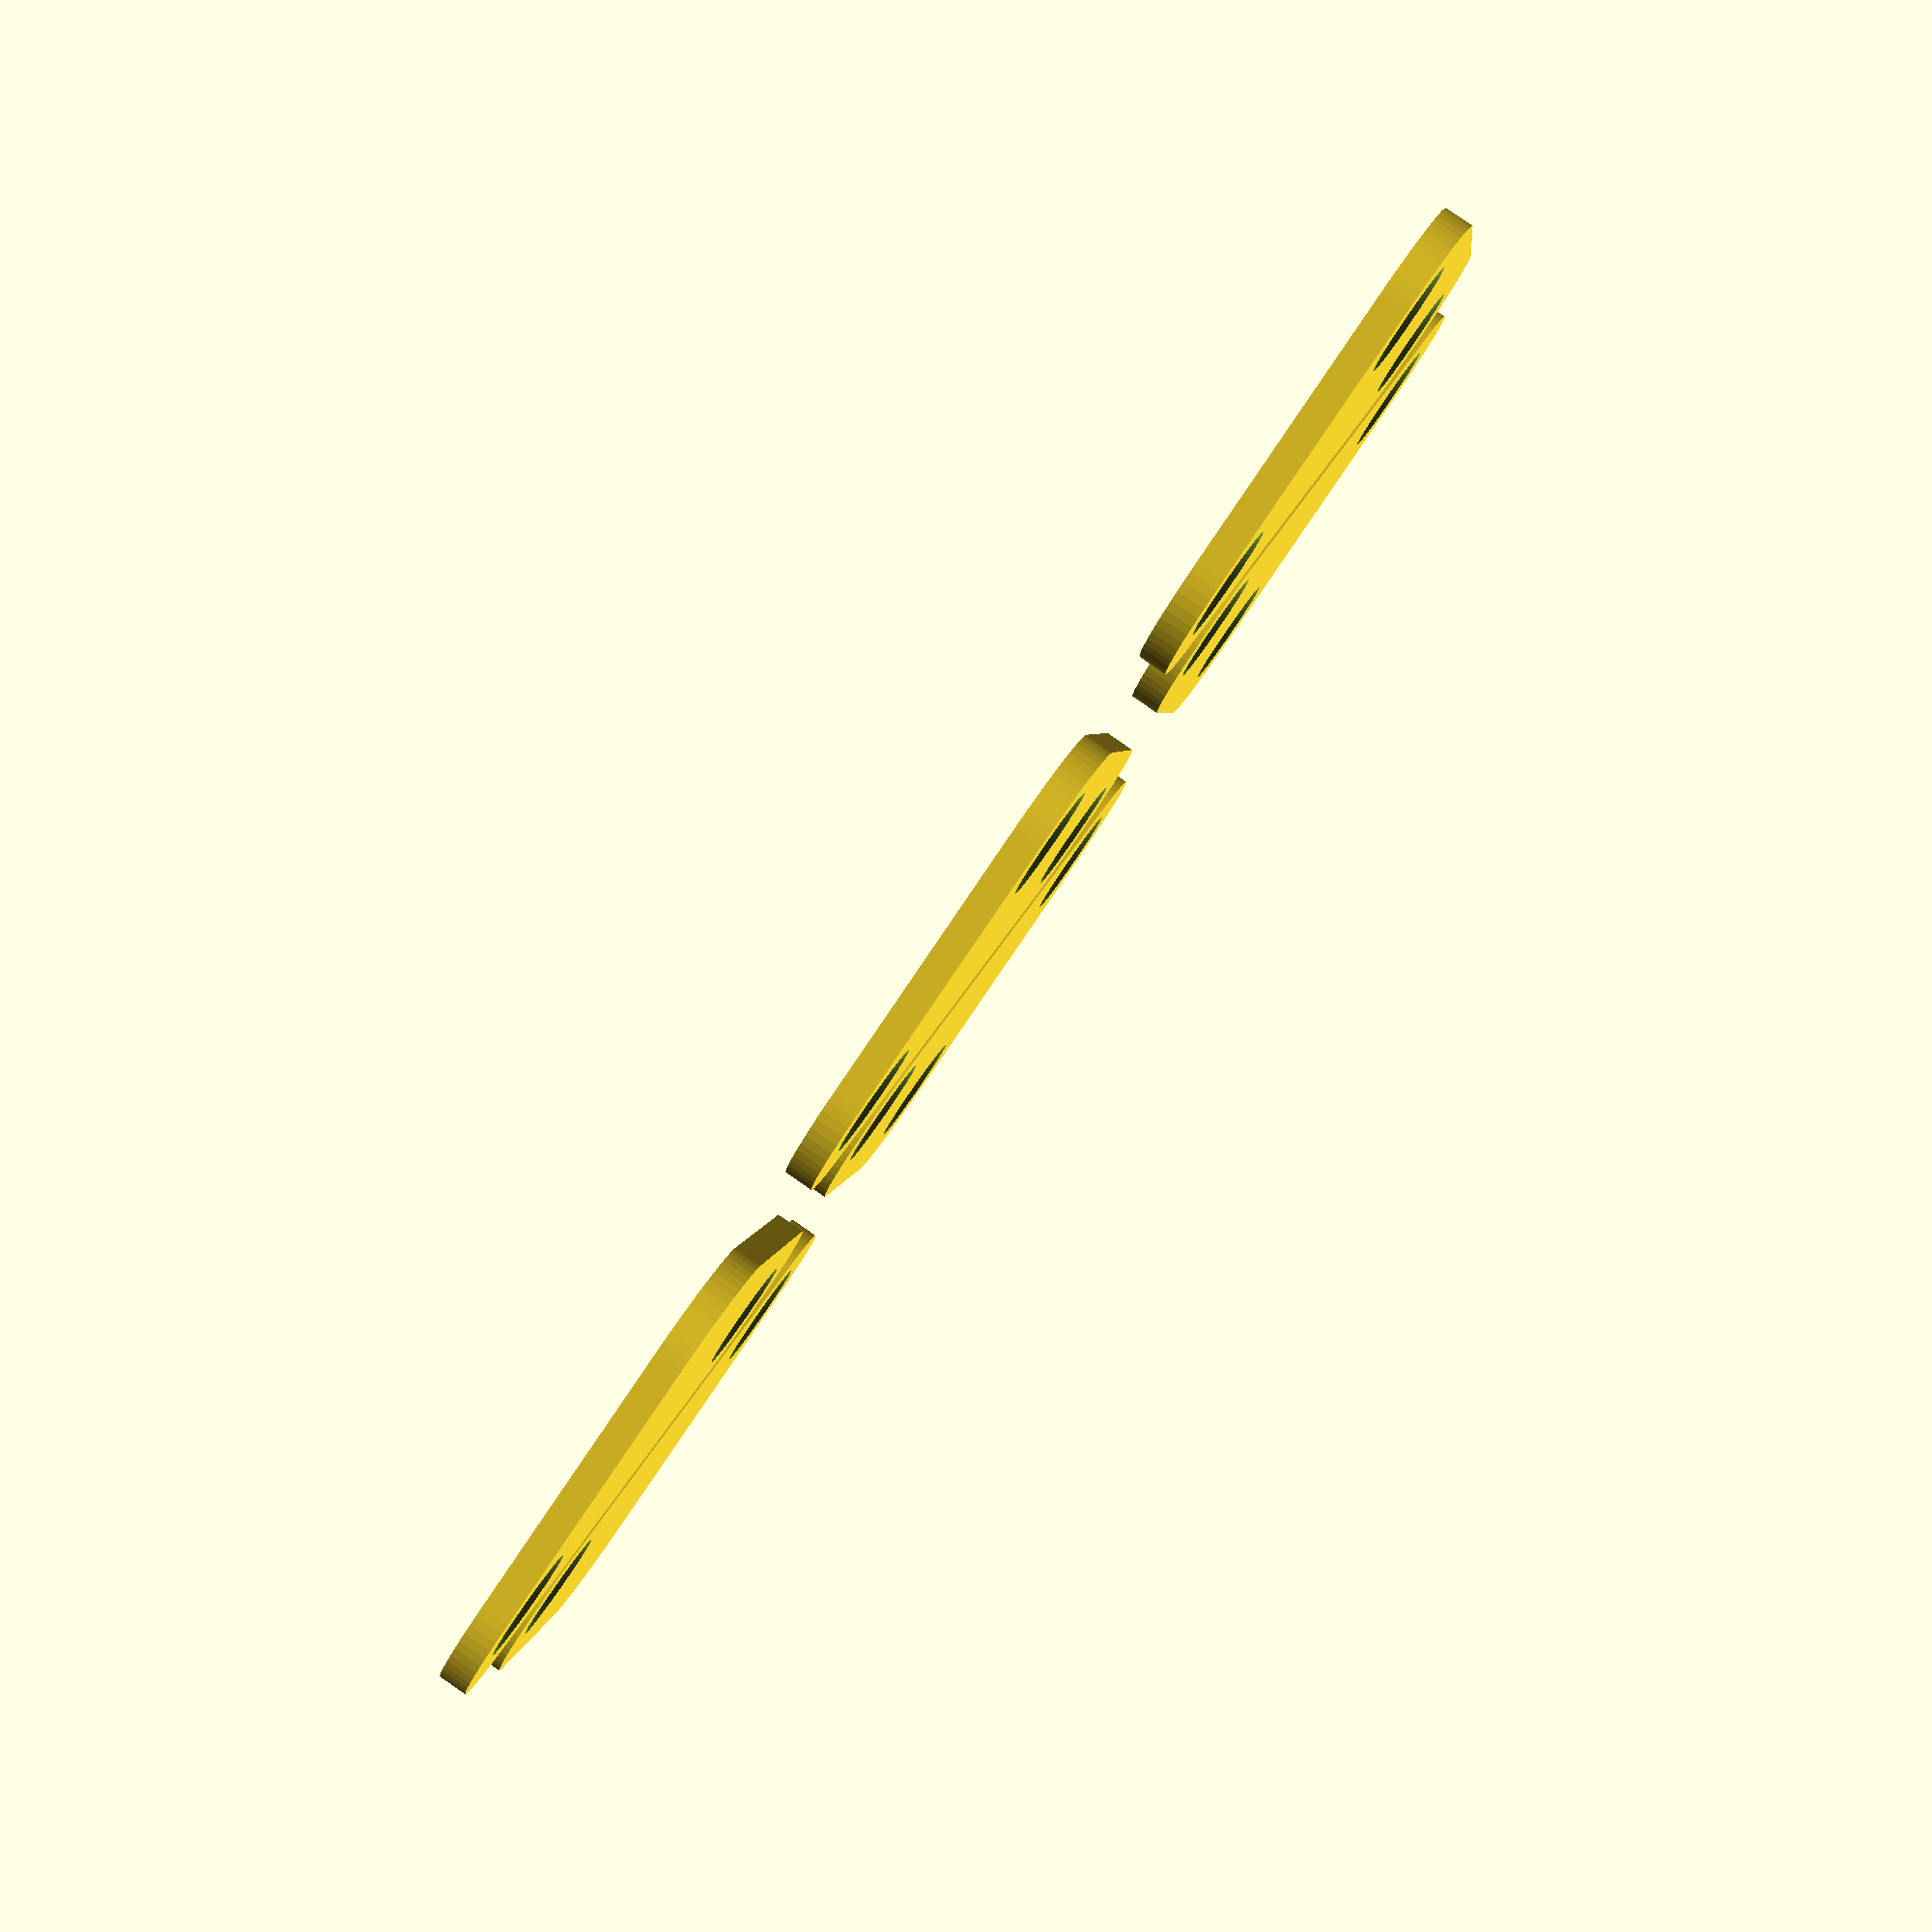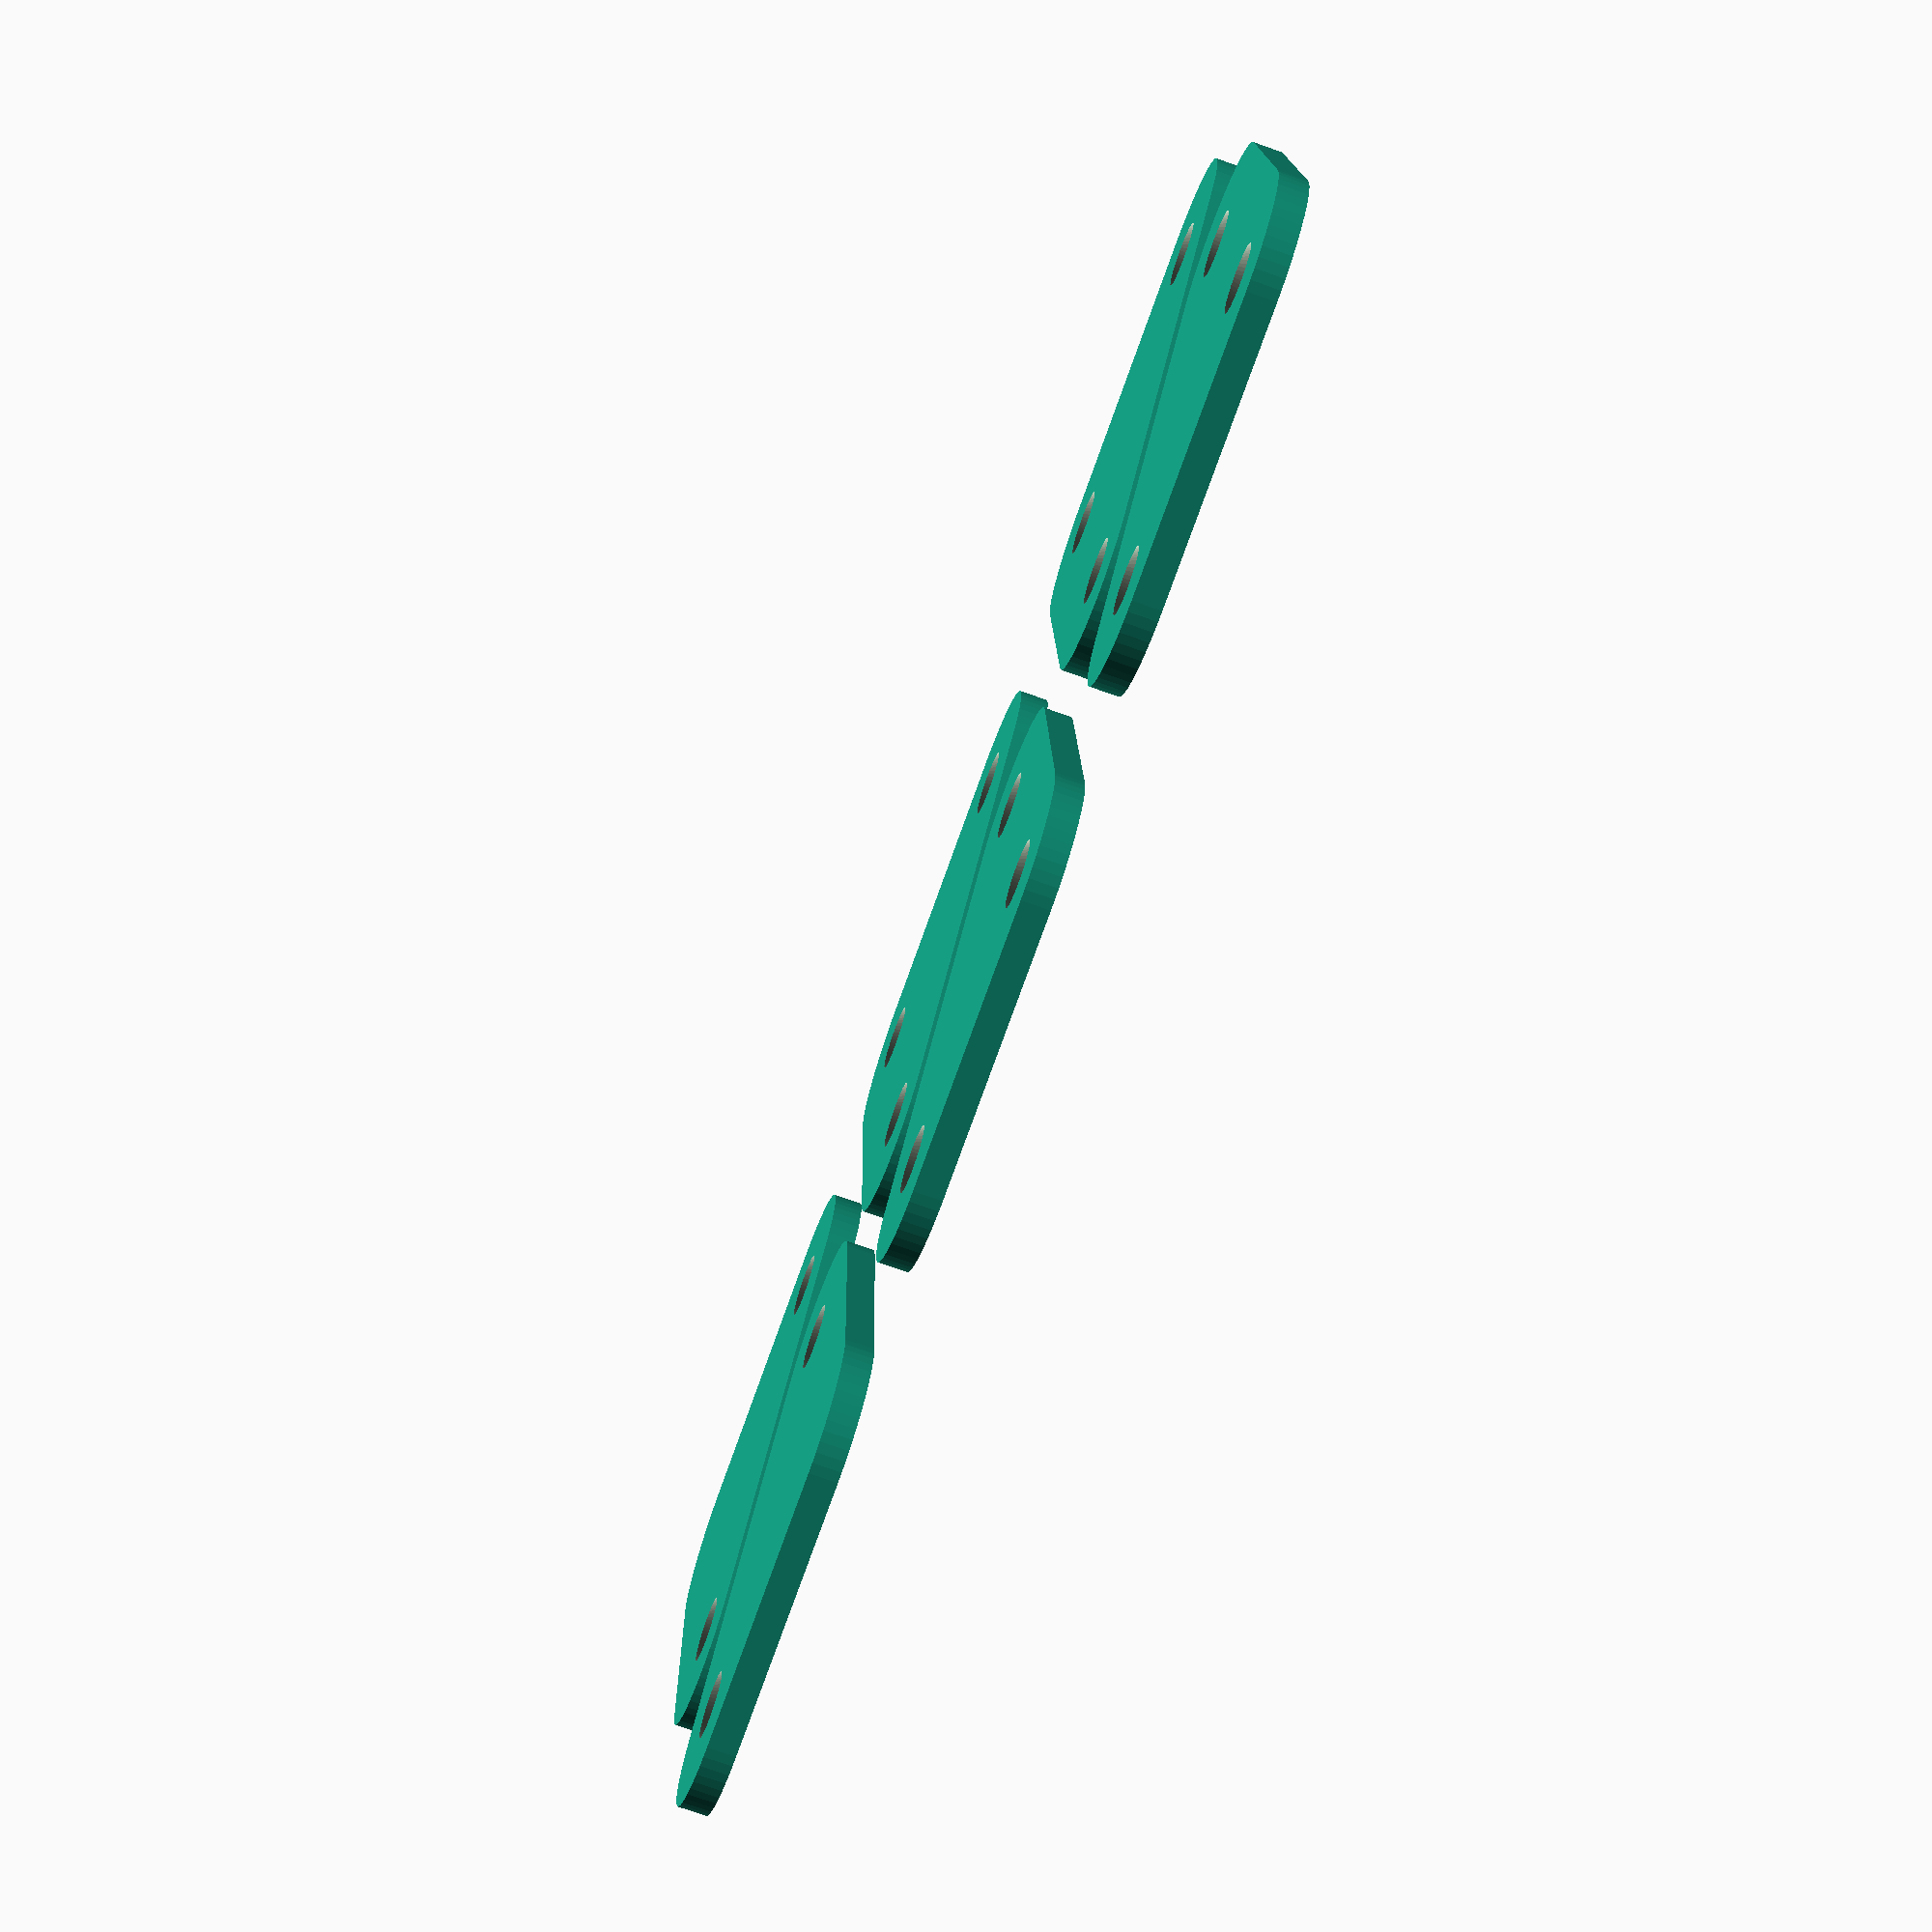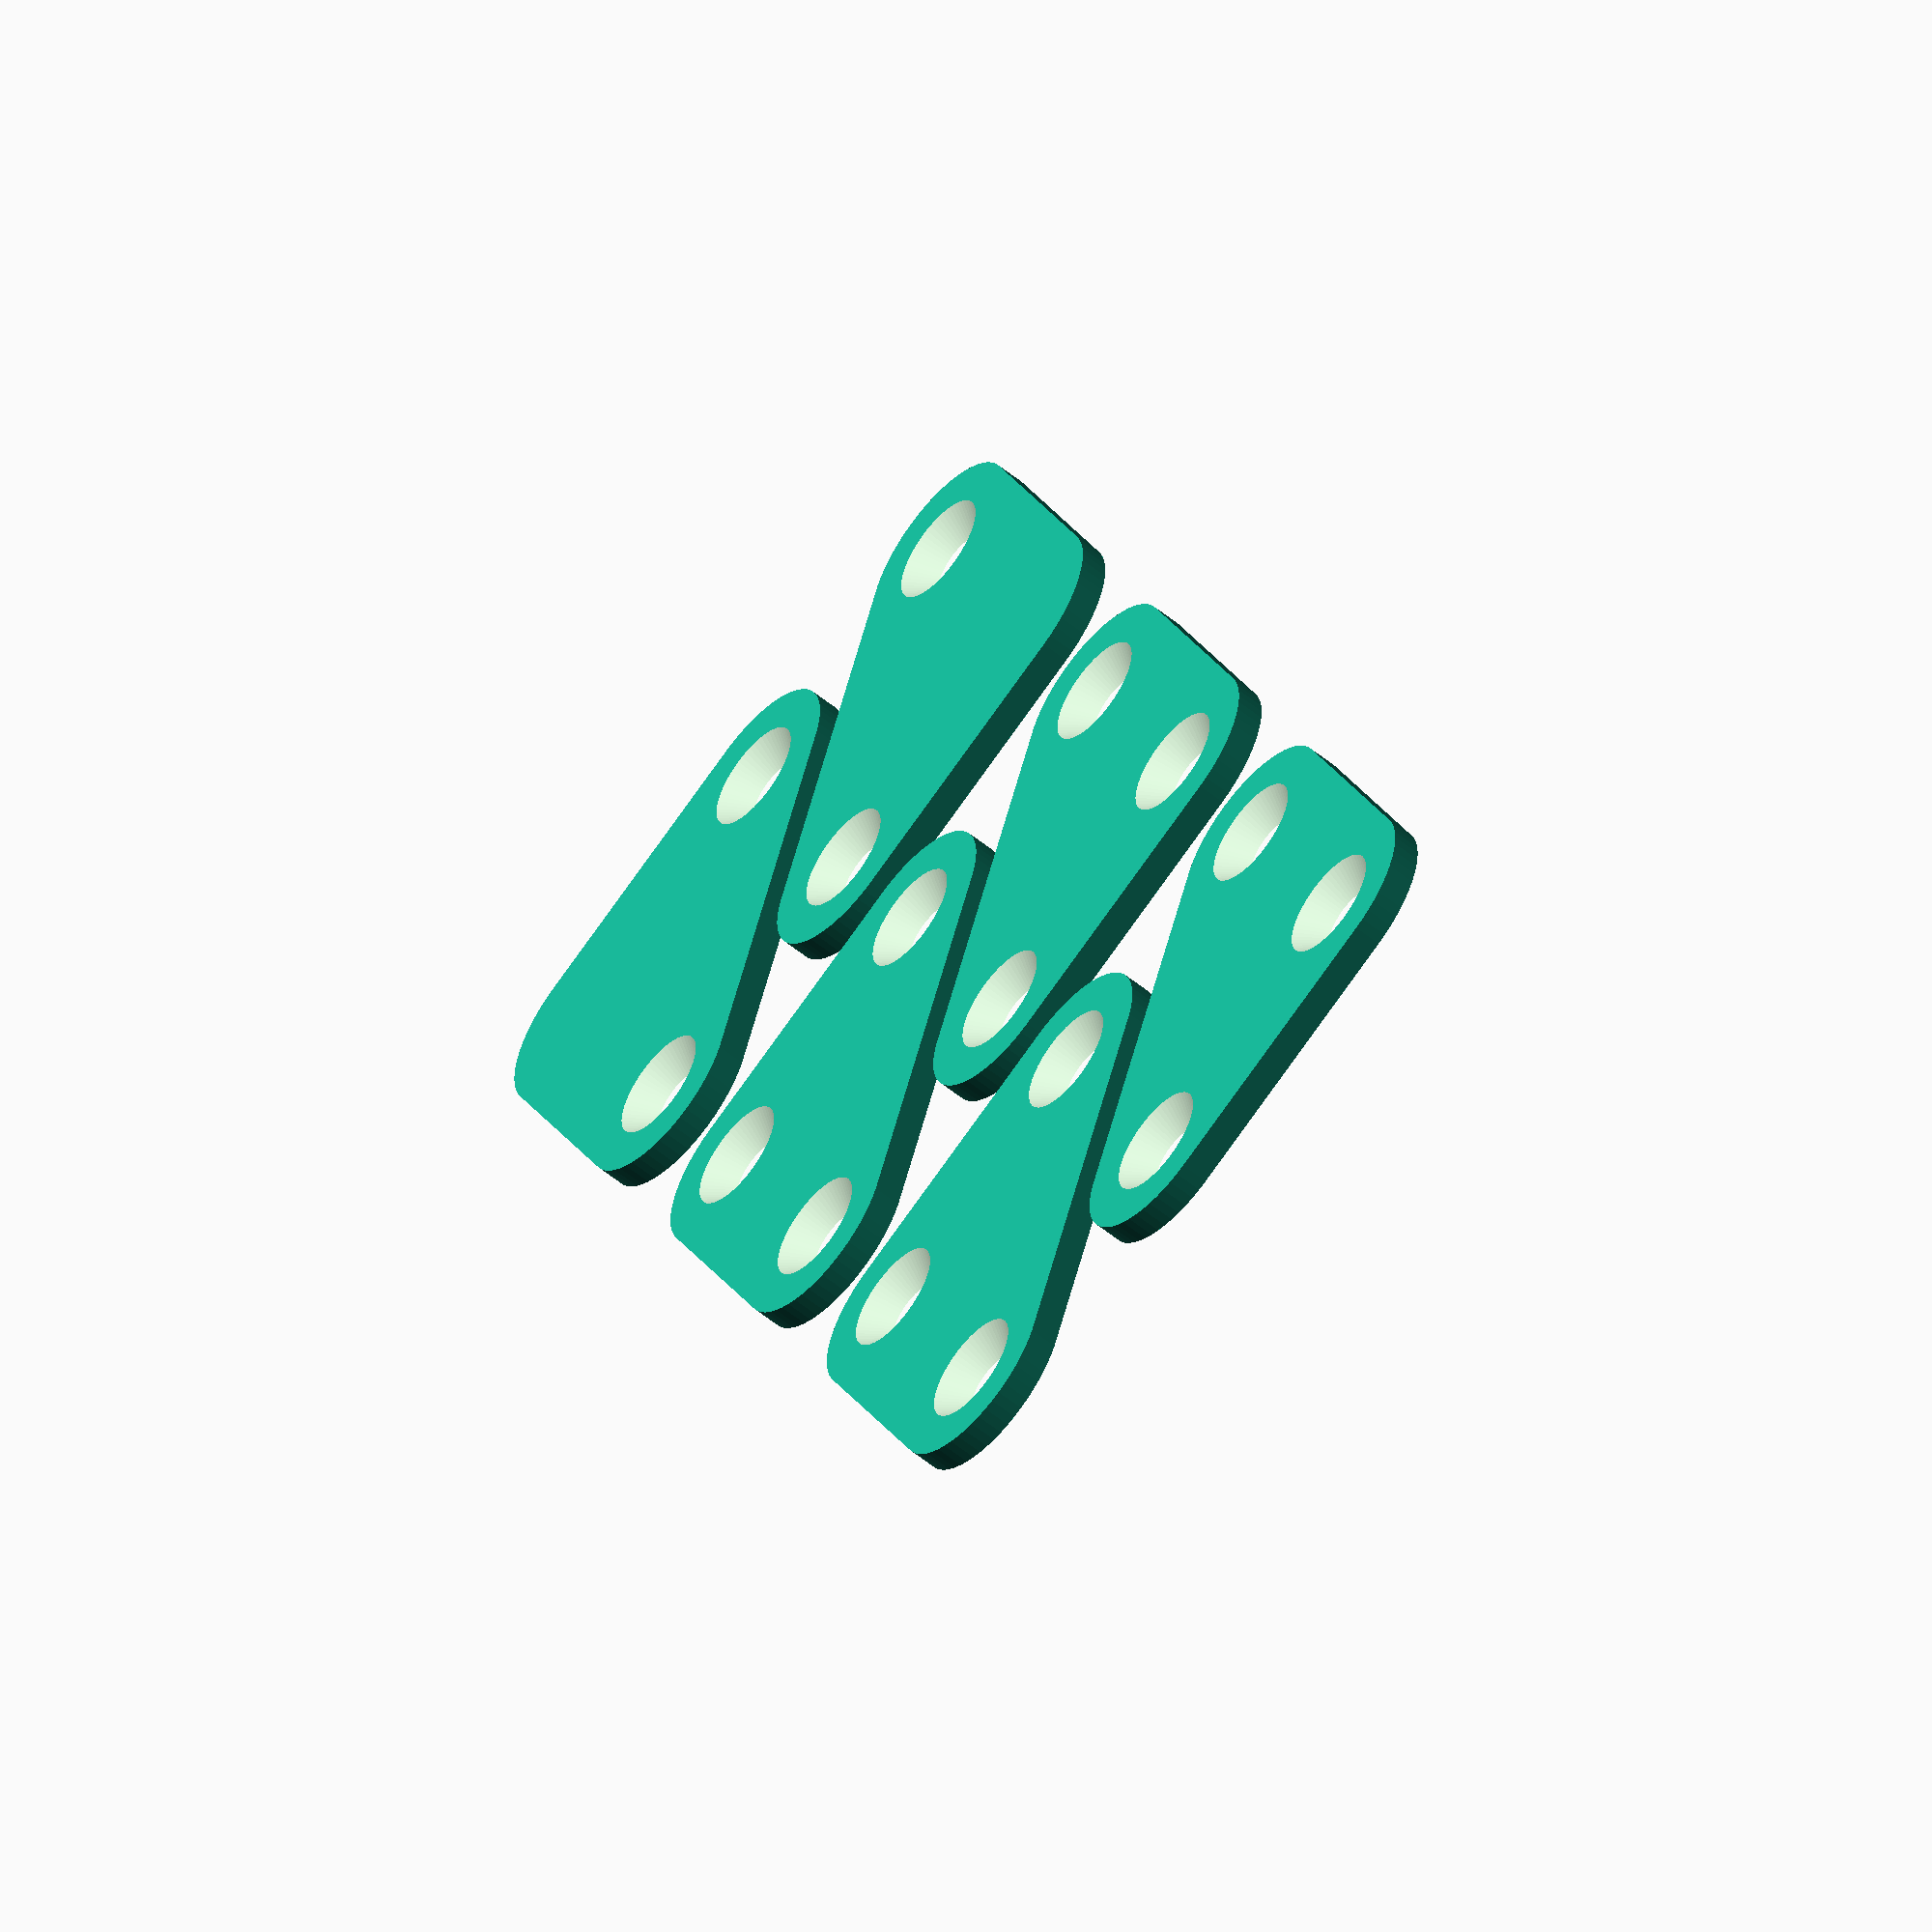
<openscad>
$fn=60;

x = 20;
dia = 14;
module corner(z=1) {
difference() {
hull() {
  translate([0,0,0]) cylinder(d=dia,h=2);
  translate([x,0,0]) cylinder(d=dia,h=2);
  translate([0,x,0]) cylinder(d=dia,h=2);
}
  union() {
    translate([0,0,0]) translate([0,0,-1])cylinder(d1=3,d2=8,h=3.1*z);
    translate([x,0,0]) translate([0,0,-1])cylinder(d1=3,d2=8,h=3.1);
    translate([0,x,0]) translate([0,0,-1])cylinder(d1=3,d2=8,h=3.1);
  }
}
}
translate([0,0,0]) {
  corner();
  translate([23,40,0]) rotate([0,0,180])corner();
}
translate([40,0,0]) {
  corner();
  translate([23,40,0]) rotate([0,0,180])corner();
}
translate([80,0,0]) {
  corner(0);
  translate([23,40,0]) rotate([0,0,180])corner(0);
}

</openscad>
<views>
elev=95.0 azim=350.2 roll=235.2 proj=p view=wireframe
elev=72.8 azim=2.9 roll=250.3 proj=p view=wireframe
elev=56.5 azim=245.7 roll=49.8 proj=o view=wireframe
</views>
